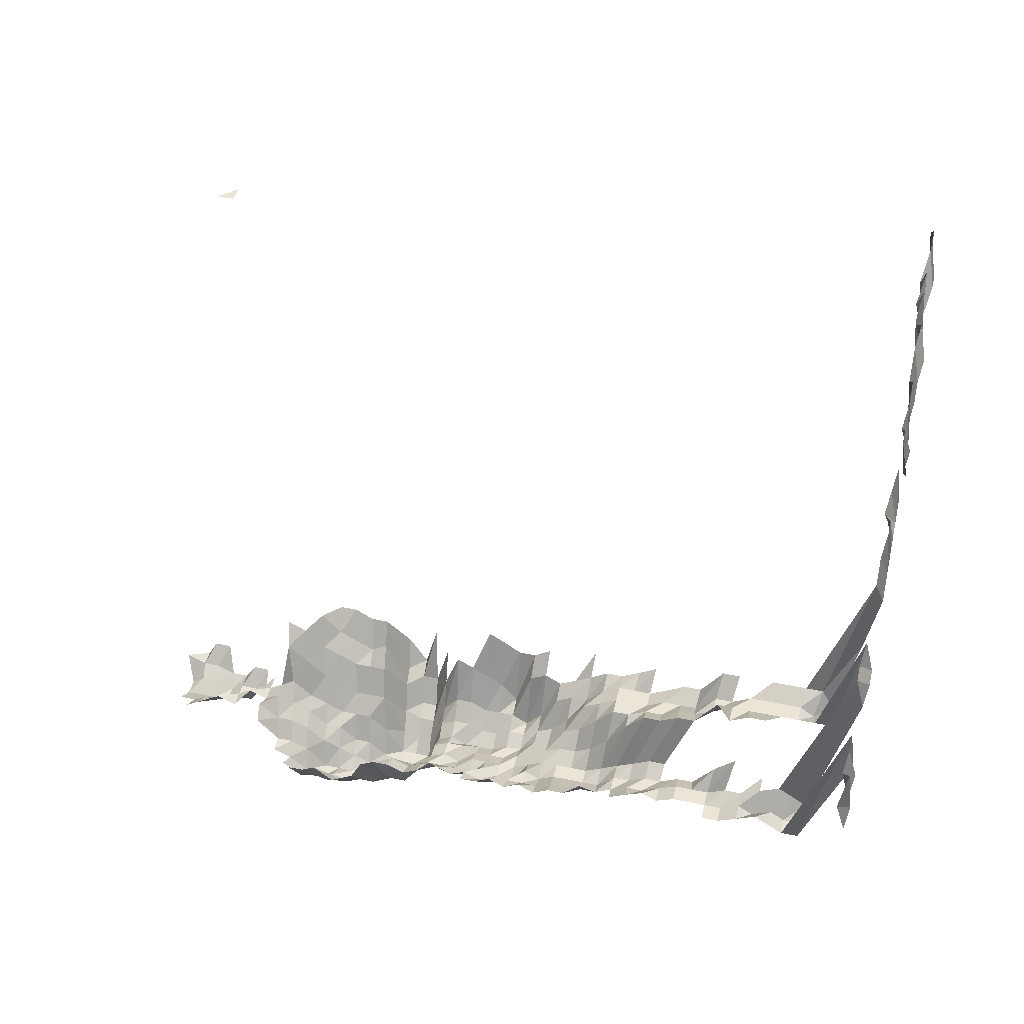
<metadata>
{"format":"obj","ext":"obj","renderer":"f3d","projection":"perspective","resolution":1024,"background":"white","views":[{"elev":45.7,"azim":-76.6,"up":"+Z"}]}
</metadata>
<code>
g default
v 0.6199 0.5648 1.631
v 0.08179 0.4533 1.309
v 0.0623 0.4432 1.28
v 0.04463 0.4432 1.28
v 0.02717 0.4467 1.29
v 0.6424 0.5423 1.631
v 0.6199 0.5423 1.631
v 0.0991 0.4319 1.299
v 0.08117 0.4319 1.299
v 0.06279 0.4289 1.29
v 0.04463 0.4256 1.28
v 0.02717 0.4289 1.29
v 0.009418 0.4319 1.299
v 0.1006 0.4204 1.319
v 0.08117 0.414 1.299
v 0.06279 0.4111 1.29
v 0.04463 0.4079 1.28
v 0.02736 0.414 1.299
v 0.00949 0.4172 1.309
v 0.1006 0.4022 1.319
v 0.0806 0.3934 1.29
v 0.0623 0.3903 1.28
v 0.04463 0.3903 1.28
v 0.02736 0.3961 1.299
v 0.009563 0.4022 1.319
v 0.0806 0.3756 1.29
v 0.06279 0.3756 1.29
v 0.04498 0.3756 1.29
v 0.02757 0.3811 1.309
v 0.009635 0.3869 1.329
v 0.08179 0.3631 1.309
v 0.06279 0.3578 1.29
v 0.04498 0.3578 1.29
v 0.02778 0.3658 1.319
v 0.009563 0.3658 1.319
v 0.08179 0.345 1.309
v 0.06323 0.3424 1.299
v 0.04564 0.345 1.309
v 0.02799 0.3503 1.329
v 0.0642 0.3295 1.319
v 0.04599 0.3295 1.319
v 0.02778 0.3295 1.319
v 0.009635 0.332 1.329
v -0.008651 0.3295 1.319
v 0.04634 0.3137 1.329
v 0.02799 0.3137 1.329
v 0.00949 0.3089 1.309
v -0.00846 0.3045 1.29
v -0.02627 0.3045 1.29
v 0.08779 0.3122 1.405
v 0.06727 0.3071 1.382
v 0.04672 0.2978 1.34
v 0.02778 0.2931 1.319
v 0.00949 0.2909 1.309
v -0.00846 0.2867 1.29
v -0.02607 0.2845 1.28
v -0.04409 0.2867 1.29
v 0.0871 0.2906 1.394
v 0.06625 0.2837 1.361
v 0.04599 0.275 1.319
v 0.02757 0.2729 1.309
v 0.009418 0.2708 1.299
v -0.008395 0.2668 1.28
v -0.02568 0.2629 1.261
v -0.04344 0.2649 1.271
v -0.06281 0.2729 1.309
v 0.1072 0.2735 1.405
v 0.08567 0.2669 1.371
v 0.06523 0.2609 1.34
v 0.04564 0.2548 1.309
v 0.02717 0.2511 1.29
v 0.00928 0.2492 1.28
v -0.008211 0.2437 1.252
v -0.0255 0.2437 1.252
v -0.04374 0.2492 1.28
v -0.06281 0.2548 1.309
v 0.1266 0.2542 1.405
v 0.1054 0.25 1.382
v 0.08504 0.2462 1.361
v 0.06469 0.2404 1.329
v 0.04529 0.235 1.299
v 0.02717 0.2334 1.29
v 0.009215 0.2299 1.271
v -0.008211 0.2265 1.252
v -0.02568 0.2281 1.261
v -0.04344 0.2299 1.271
v -0.06329 0.2386 1.319
v 0.1266 0.2348 1.405
v 0.1046 0.2291 1.371
v 0.08435 0.2256 1.35
v 0.0642 0.2204 1.319
v 0.04529 0.2171 1.299
v 0.02677 0.2124 1.271
v 0.009142 0.2107 1.261
v -0.008211 0.2092 1.252
v -0.0255 0.2092 1.252
v -0.04374 0.2139 1.28
v -0.06233 0.2171 1.299
v 0.1256 0.2137 1.394
v 0.1038 0.2087 1.361
v 0.08435 0.207 1.35
v 0.0642 0.2022 1.319
v 0.04529 0.1992 1.299
v 0.02677 0.1949 1.271
v 0.009077 0.192 1.252
v -0.008211 0.192 1.252
v -0.02568 0.1933 1.261
v -0.04409 0.1978 1.29
v 0.1256 0.1945 1.394
v 0.1046 0.1913 1.371
v 0.08435 0.1884 1.35
v 0.0642 0.1841 1.319
v 0.04463 0.1786 1.28
v 0.02636 0.1747 1.252
v 0.009012 0.1735 1.243
v -0.008211 0.1747 1.252
v -0.02568 0.176 1.261
v -0.04508 0.1841 1.319
v 0.1403 0.1698 1.35
v 0.1188 0.1659 1.319
v 0.09987 0.1646 1.309
v 0.07998 0.161 1.28
v 0.06138 0.1586 1.261
v 0.04334 0.1563 1.243
v 0.02618 0.1563 1.243
v 0.009012 0.1563 1.243
v -0.008211 0.1575 1.252
v -0.02607 0.161 1.28
v -0.04542 0.1671 1.329
v 0.1371 0.1477 1.319
v 0.1179 0.1466 1.309
v 0.09766 0.1433 1.28
v 0.07942 0.1423 1.271
v 0.06094 0.1402 1.252
v 0.04334 0.1392 1.243
v 0.02618 0.1392 1.243
v 0.009077 0.1402 1.252
v -0.008211 0.1402 1.252
v -0.02686 0.1477 1.319
v -0.04542 0.1488 1.329
v 0.1425 0.1346 1.371
v 0.1179 0.1286 1.309
v 0.09766 0.1257 1.28
v 0.07942 0.1248 1.271
v 0.06138 0.1238 1.261
v 0.04334 0.1221 1.243
v 0.02636 0.123 1.252
v 0.009142 0.1238 1.261
v -0.00846 0.1267 1.29
v -0.02666 0.1286 1.309
v -0.04508 0.1295 1.319
v 0.1226 0.1149 1.361
v 0.1014 0.1122 1.329
v 0.08117 0.1097 1.299
v 0.06279 0.1089 1.29
v 0.04463 0.1081 1.28
v 0.02717 0.1089 1.29
v 0.009353 0.1089 1.29
v -0.008519 0.1097 1.299
v -0.02686 0.1114 1.319
v -0.04542 0.1122 1.329
v 0.1046 0.09685 1.371
v 0.08242 0.09318 1.319
v 0.06323 0.09177 1.299
v 0.04498 0.09113 1.29
v 0.02736 0.09177 1.299
v 0.009418 0.09177 1.299
v -0.008519 0.09177 1.299
v -0.02686 0.09318 1.319
v -0.04614 0.09537 1.35
v 0.1038 0.07739 1.361
v 0.08242 0.075 1.319
v 0.06323 0.07386 1.299
v 0.04463 0.07278 1.28
v 0.02736 0.07386 1.299
v 0.009353 0.07335 1.29
v -0.008519 0.07386 1.299
v -0.02666 0.07443 1.309
v 0.1266 0.06053 1.405
v 0.103 0.05816 1.35
v 0.08179 0.05639 1.309
v 0.06279 0.05557 1.29
v 0.04463 0.05514 1.28
v 0.02717 0.05557 1.29
v 0.009418 0.05596 1.299
v -0.00846 0.05557 1.29
v -0.02686 0.05682 1.319
v -0.04542 0.05726 1.329
v 0.1256 0.04084 1.394
v 0.1022 0.03926 1.34
v 0.08179 0.03835 1.309
v 0.06279 0.0378 1.29
v 0.04463 0.0375 1.28
v 0.02717 0.0378 1.29
v 0.009418 0.03806 1.299
v -0.008585 0.03835 1.309
v -0.02666 0.03835 1.309
v -0.04542 0.03894 1.329
v 0.1245 0.02145 1.382
v 0.1006 0.02047 1.319
v 0.08179 0.02031 1.309
v 0.06323 0.02016 1.299
v 0.04498 0.02002 1.29
v 0.02717 0.02002 1.29
v 0.009418 0.02016 1.299
v -0.008519 0.02016 1.299
v -0.02666 0.02031 1.309
v -0.0458 0.0208 1.34
v 0.1245 0.002401 1.382
v 0.1038 0.002364 1.361
v 0.08117 0.002257 1.299
v 0.06323 0.002257 1.299
v 0.04498 0.002241 1.29
v 0.02736 0.002257 1.299
v 0.009418 0.002257 1.299
v -0.00846 0.002241 1.29
v -0.02686 0.002291 1.319
v -0.04542 0.002309 1.329
v 0.1256 -0.01679 1.394
v 0.1046 -0.01651 1.371
v 0.08242 -0.01589 1.319
v 0.06372 -0.01577 1.309
v 0.04564 -0.01577 1.309
v 0.02757 -0.01577 1.309
v 0.00949 -0.01577 1.309
v -0.008651 -0.01589 1.319
v -0.02686 -0.01589 1.319
v -0.0458 -0.01614 1.34
v 0.1038 -0.03515 1.361
v 0.08435 -0.03486 1.35
v 0.0642 -0.03406 1.319
v 0.04599 -0.03406 1.319
v 0.02778 -0.03406 1.319
v 0.009563 -0.03406 1.319
v -0.008585 -0.03381 1.309
v -0.02686 -0.03406 1.319
v -0.04542 -0.03432 1.329
v 0.1046 -0.0543 1.371
v 0.08504 -0.0539 1.361
v 0.06523 -0.05307 1.34
v 0.04672 -0.05307 1.34
v 0.02799 -0.05264 1.329
v 0.009563 -0.05224 1.319
v -0.008651 -0.05224 1.319
v -0.02707 -0.05264 1.329
v -0.0458 -0.05307 1.34
v 0.1266 -0.07501 1.405
v 0.1054 -0.07378 1.382
v 0.08504 -0.07266 1.361
v 0.06673 -0.07319 1.371
v 0.04707 -0.07207 1.35
v 0.02799 -0.07095 1.329
v 0.009563 -0.07042 1.319
v -0.008651 -0.07042 1.319
v -0.02707 -0.07095 1.329
v -0.0458 -0.07154 1.34
v 0.1064 -0.09363 1.394
v 0.08635 -0.09283 1.382
v 0.06727 -0.09283 1.382
v 0.0478 -0.09209 1.371
v 0.02822 -0.09001 1.34
v 0.009563 -0.0886 1.319
v -0.008651 -0.0886 1.319
v -0.02707 -0.08927 1.329
v -0.04651 -0.09142 1.361
v 0.1064 -0.1128 1.394
v 0.0871 -0.1128 1.394
v 0.06785 -0.1128 1.394
v 0.04861 -0.1128 1.394
v 0.02866 -0.1102 1.361
v 0.009635 -0.1076 1.329
v -0.008651 -0.1068 1.319
v -0.02707 -0.1076 1.329
v 0.1072 -0.1331 1.405
v 0.0871 -0.1321 1.394
v 0.06785 -0.1321 1.394
v 0.04861 -0.1321 1.394
v 0.02936 -0.1321 1.394
v 0.009715 -0.1269 1.34
v -0.008788 -0.1269 1.34
v -0.02729 -0.1269 1.34
v -0.04614 -0.1279 1.35
v 0.1081 -0.1538 1.417
v 0.0871 -0.1513 1.394
v 0.06785 -0.1513 1.394
v 0.04899 -0.1525 1.405
v 0.02984 -0.1538 1.417
v 0.009788 -0.1465 1.35
v -0.008788 -0.1454 1.34
v -0.02749 -0.1465 1.35
v -0.04651 -0.1477 1.361
v 0.08779 -0.1718 1.405
v 0.06839 -0.1718 1.405
v 0.04899 -0.1718 1.405
v 0.02984 -0.1733 1.417
v 0.009867 -0.1664 1.361
v -0.008854 -0.1651 1.35
v -0.02749 -0.1651 1.35
v -0.04686 -0.1677 1.371
v 0.08854 -0.1928 1.417
v 0.06839 -0.1912 1.405
v 0.04941 -0.1928 1.417
v 0.03007 -0.1943 1.428
v 0.009867 -0.1852 1.361
v -0.008854 -0.1837 1.35
v -0.02772 -0.1852 1.361
v -0.04651 -0.1852 1.361
v 0.08854 -0.2123 1.417
v 0.06839 -0.2105 1.405
v 0.04941 -0.2123 1.417
v 0.03007 -0.214 1.428
v -0.008926 -0.204 1.361
v -0.02792 -0.2055 1.371
v -0.04686 -0.2055 1.371
v 0.09073 -0.2376 1.452
v 0.06951 -0.2337 1.428
v 0.04979 -0.2337 1.428
v 0.03085 -0.2397 1.465
v -0.008926 -0.2227 1.361
v -0.02792 -0.2243 1.371
v -0.04686 -0.2243 1.371
v 0.09073 -0.2576 1.452
v 0.06951 -0.2534 1.428
v 0.05021 -0.2555 1.44
v 0.03032 -0.2555 1.44
v -0.009142 -0.2473 1.394
v -0.02792 -0.2432 1.371
v -0.04686 -0.2432 1.371
v -0.06579 -0.2432 1.371
v 0.07009 -0.2753 1.44
v 0.05021 -0.2753 1.44
v 0.03058 -0.2776 1.452
v -0.009293 -0.2709 1.417
v -0.02815 -0.2642 1.382
v -0.04686 -0.2621 1.371
v -0.06579 -0.2621 1.371
v 0.09073 -0.2976 1.452
v 0.07009 -0.2952 1.44
v 0.05021 -0.2952 1.44
v 0.03058 -0.2976 1.452
v -0.02815 -0.2833 1.382
v -0.04723 -0.2833 1.382
v -0.06631 -0.2833 1.382
v 0.09073 -0.3176 1.452
v 0.07009 -0.315 1.44
v 0.05021 -0.315 1.44
v -0.009142 -0.305 1.394
v -0.02839 -0.305 1.394
v -0.04686 -0.2999 1.371
v -0.06689 -0.305 1.394
v 0.09073 -0.3377 1.452
v 0.07009 -0.3349 1.44
v 0.05021 -0.3349 1.44
v -0.02862 -0.3267 1.405
v -0.04723 -0.3214 1.382
v -0.06631 -0.3214 1.382
v 0.807 -0.3941 1.6
v 0.7922 -0.3978 1.615
v 0.7699 -0.3978 1.615
v 0.7476 -0.3978 1.615
v 0.7123 -0.3907 1.586
v 0.703 -0.3978 1.615
v 0.6685 -0.3907 1.586
v 0.6584 -0.3978 1.615
v 0.6302 -0.3941 1.6
v 0.6081 -0.3941 1.6
v 0.5915 -0.3978 1.615
v 0.5749 -0.4018 1.631
v 0.5469 -0.3978 1.615
v 0.5246 -0.3978 1.615
v 0.5023 -0.3978 1.615
v 0.48 -0.3978 1.615
v 0.4623 -0.4018 1.631
v 0.4397 -0.4018 1.631
v 0.4172 -0.4018 1.631
v 0.3908 -0.3978 1.615
v 0.3722 -0.4018 1.631
v 0.3497 -0.4018 1.631
v 0.3046 -0.4018 1.631
v 0.2793 -0.3978 1.615
v 0.2546 -0.3941 1.6
v 0.2347 -0.3978 1.615
v 0.2145 -0.4018 1.631
v 0.192 -0.4018 1.631
v 0.1678 -0.3978 1.615
v 0.1455 -0.3978 1.615
v 0.1232 -0.3978 1.615
v 0.09073 -0.3577 1.452
v 0.06951 -0.3518 1.428
v 0.05021 -0.3547 1.44
v 0.03401 -0.3978 1.615
v 0.0116 -0.3941 1.6
v -0.01049 -0.3941 1.6
v -0.02839 -0.3434 1.394
v -0.04686 -0.3377 1.371
v -0.06579 -0.3377 1.371
v -0.09979 -0.3978 1.615
v -0.1221 -0.3978 1.615
v -0.1431 -0.3941 1.6
v -0.1683 -0.4018 1.631
v -0.1872 -0.3941 1.6
v 0.7782 -0.4013 1.543
v 0.7638 -0.405 1.557
v 0.749 -0.4086 1.571
v 0.7273 -0.4086 1.571
v 0.693 -0.4013 1.543
v 0.6717 -0.4013 1.543
v 0.6563 -0.405 1.557
v 0.6291 -0.4013 1.543
v 0.6078 -0.4013 1.543
v 0.5971 -0.4086 1.571
v 0.5754 -0.4086 1.571
v 0.559 -0.4125 1.586
v 0.532 -0.4086 1.571
v 0.5103 -0.4086 1.571
v 0.4886 -0.4086 1.571
v 0.4628 -0.405 1.557
v 0.4413 -0.405 1.557
v 0.4236 -0.4086 1.571
v 0.4019 -0.4086 1.571
v 0.3838 -0.4125 1.586
v 0.3585 -0.4086 1.571
v 0.34 -0.4125 1.586
v 0.3151 -0.4086 1.571
v 0.2934 -0.4086 1.571
v 0.2717 -0.4086 1.571
v 0.25 -0.4086 1.571
v 0.2283 -0.4086 1.571
v 0.2066 -0.4086 1.571
v 0.1849 -0.4086 1.571
v 0.1632 -0.4086 1.571
v 0.1415 -0.4086 1.571
v 0.1157 -0.3943 1.516
v 0.08923 -0.3714 1.428
v 0.07009 -0.3746 1.44
v 0.05021 -0.3746 1.44
v 0.03308 -0.4086 1.571
v 0.01139 -0.4086 1.571
v -0.01021 -0.405 1.557
v -0.02815 -0.3595 1.382
v -0.04686 -0.3566 1.371
v -0.06579 -0.3566 1.371
v -0.09621 -0.405 1.557
v -0.1188 -0.4086 1.571
v -0.1392 -0.405 1.557
v -0.1622 -0.4086 1.571
v -0.1822 -0.405 1.557
g save_OBJ_Seq_Mesh1
f 7 1 6
f 9 2 8
f 2 9 3
f 10 3 9
f 3 10 4
f 11 4 10
f 4 11 5
f 12 5 11
f 8 14 9
f 15 9 14
f 9 15 10
f 16 10 15
f 10 16 11
f 17 11 16
f 11 17 12
f 18 12 17
f 12 18 13
f 19 13 18
f 14 20 15
f 21 15 20
f 15 21 16
f 22 16 21
f 16 22 17
f 23 17 22
f 17 23 18
f 24 18 23
f 18 24 19
f 25 19 24
f 21 26 22
f 27 22 26
f 22 27 23
f 28 23 27
f 23 28 24
f 29 24 28
f 24 29 25
f 30 25 29
f 26 31 27
f 32 27 31
f 27 32 28
f 33 28 32
f 28 33 29
f 34 29 33
f 29 34 30
f 35 30 34
f 31 36 32
f 37 32 36
f 32 37 33
f 38 33 37
f 33 38 34
f 39 34 38
f 34 39 35
f 37 40 38
f 41 38 40
f 38 41 39
f 42 39 41
f 41 45 42
f 46 42 45
f 42 46 43
f 47 43 46
f 43 47 44
f 48 44 47
f 52 45 51
f 45 52 46
f 53 46 52
f 46 53 47
f 54 47 53
f 47 54 48
f 55 48 54
f 48 55 49
f 56 49 55
f 50 58 51
f 59 51 58
f 51 59 52
f 60 52 59
f 52 60 53
f 61 53 60
f 53 61 54
f 62 54 61
f 54 62 55
f 63 55 62
f 55 63 56
f 64 56 63
f 56 64 57
f 65 57 64
f 68 58 67
f 58 68 59
f 69 59 68
f 59 69 60
f 70 60 69
f 60 70 61
f 71 61 70
f 61 71 62
f 72 62 71
f 62 72 63
f 73 63 72
f 63 73 64
f 74 64 73
f 64 74 65
f 75 65 74
f 65 75 66
f 76 66 75
f 78 67 77
f 67 78 68
f 79 68 78
f 68 79 69
f 80 69 79
f 69 80 70
f 81 70 80
f 70 81 71
f 82 71 81
f 71 82 72
f 83 72 82
f 72 83 73
f 84 73 83
f 73 84 74
f 85 74 84
f 74 85 75
f 86 75 85
f 75 86 76
f 87 76 86
f 77 88 78
f 89 78 88
f 78 89 79
f 90 79 89
f 79 90 80
f 91 80 90
f 80 91 81
f 92 81 91
f 81 92 82
f 93 82 92
f 82 93 83
f 94 83 93
f 83 94 84
f 95 84 94
f 84 95 85
f 96 85 95
f 85 96 86
f 97 86 96
f 86 97 87
f 98 87 97
f 88 99 89
f 100 89 99
f 89 100 90
f 101 90 100
f 90 101 91
f 102 91 101
f 91 102 92
f 103 92 102
f 92 103 93
f 104 93 103
f 93 104 94
f 105 94 104
f 94 105 95
f 106 95 105
f 95 106 96
f 107 96 106
f 96 107 97
f 108 97 107
f 97 108 98
f 99 109 100
f 110 100 109
f 100 110 101
f 111 101 110
f 101 111 102
f 112 102 111
f 102 112 103
f 113 103 112
f 103 113 104
f 114 104 113
f 104 114 105
f 115 105 114
f 105 115 106
f 116 106 115
f 106 116 107
f 117 107 116
f 107 117 108
f 118 108 117
f 120 109 119
f 109 120 110
f 121 110 120
f 110 121 111
f 122 111 121
f 111 122 112
f 123 112 122
f 112 123 113
f 124 113 123
f 113 124 114
f 125 114 124
f 114 125 115
f 126 115 125
f 115 126 116
f 127 116 126
f 116 127 117
f 128 117 127
f 117 128 118
f 129 118 128
f 119 130 120
f 131 120 130
f 120 131 121
f 132 121 131
f 121 132 122
f 133 122 132
f 122 133 123
f 134 123 133
f 123 134 124
f 135 124 134
f 124 135 125
f 136 125 135
f 125 136 126
f 137 126 136
f 126 137 127
f 138 127 137
f 127 138 128
f 139 128 138
f 128 139 129
f 140 129 139
f 130 141 131
f 142 131 141
f 131 142 132
f 143 132 142
f 132 143 133
f 144 133 143
f 133 144 134
f 145 134 144
f 134 145 135
f 146 135 145
f 135 146 136
f 147 136 146
f 136 147 137
f 148 137 147
f 137 148 138
f 149 138 148
f 138 149 139
f 150 139 149
f 139 150 140
f 151 140 150
f 142 152 143
f 153 143 152
f 143 153 144
f 154 144 153
f 144 154 145
f 155 145 154
f 145 155 146
f 156 146 155
f 146 156 147
f 157 147 156
f 147 157 148
f 158 148 157
f 148 158 149
f 159 149 158
f 149 159 150
f 160 150 159
f 150 160 151
f 161 151 160
f 153 162 154
f 163 154 162
f 154 163 155
f 164 155 163
f 155 164 156
f 165 156 164
f 156 165 157
f 166 157 165
f 157 166 158
f 167 158 166
f 158 167 159
f 168 159 167
f 159 168 160
f 169 160 168
f 160 169 161
f 170 161 169
f 162 171 163
f 172 163 171
f 163 172 164
f 173 164 172
f 164 173 165
f 174 165 173
f 165 174 166
f 175 166 174
f 166 175 167
f 176 167 175
f 167 176 168
f 177 168 176
f 168 177 169
f 178 169 177
f 169 178 170
f 180 171 179
f 171 180 172
f 181 172 180
f 172 181 173
f 182 173 181
f 173 182 174
f 183 174 182
f 174 183 175
f 184 175 183
f 175 184 176
f 185 176 184
f 176 185 177
f 186 177 185
f 177 186 178
f 187 178 186
f 179 189 180
f 190 180 189
f 180 190 181
f 191 181 190
f 181 191 182
f 192 182 191
f 182 192 183
f 193 183 192
f 183 193 184
f 194 184 193
f 184 194 185
f 195 185 194
f 185 195 186
f 196 186 195
f 186 196 187
f 197 187 196
f 187 197 188
f 198 188 197
f 189 199 190
f 200 190 199
f 190 200 191
f 201 191 200
f 191 201 192
f 202 192 201
f 192 202 193
f 203 193 202
f 193 203 194
f 204 194 203
f 194 204 195
f 205 195 204
f 195 205 196
f 206 196 205
f 196 206 197
f 207 197 206
f 197 207 198
f 208 198 207
f 199 209 200
f 210 200 209
f 200 210 201
f 211 201 210
f 201 211 202
f 212 202 211
f 202 212 203
f 213 203 212
f 203 213 204
f 214 204 213
f 204 214 205
f 215 205 214
f 205 215 206
f 216 206 215
f 206 216 207
f 217 207 216
f 207 217 208
f 218 208 217
f 209 219 210
f 220 210 219
f 210 220 211
f 221 211 220
f 211 221 212
f 222 212 221
f 212 222 213
f 223 213 222
f 213 223 214
f 224 214 223
f 214 224 215
f 225 215 224
f 215 225 216
f 226 216 225
f 216 226 217
f 227 217 226
f 217 227 218
f 228 218 227
f 220 229 221
f 230 221 229
f 221 230 222
f 231 222 230
f 222 231 223
f 232 223 231
f 223 232 224
f 233 224 232
f 224 233 225
f 234 225 233
f 225 234 226
f 235 226 234
f 226 235 227
f 236 227 235
f 227 236 228
f 237 228 236
f 229 238 230
f 239 230 238
f 230 239 231
f 240 231 239
f 231 240 232
f 241 232 240
f 232 241 233
f 242 233 241
f 233 242 234
f 243 234 242
f 234 243 235
f 244 235 243
f 235 244 236
f 245 236 244
f 236 245 237
f 246 237 245
f 248 238 247
f 238 248 239
f 249 239 248
f 239 249 240
f 250 240 249
f 240 250 241
f 251 241 250
f 241 251 242
f 252 242 251
f 242 252 243
f 253 243 252
f 243 253 244
f 254 244 253
f 244 254 245
f 255 245 254
f 245 255 246
f 256 246 255
f 248 257 249
f 258 249 257
f 249 258 250
f 259 250 258
f 250 259 251
f 260 251 259
f 251 260 252
f 261 252 260
f 252 261 253
f 262 253 261
f 253 262 254
f 263 254 262
f 254 263 255
f 264 255 263
f 255 264 256
f 265 256 264
f 257 266 258
f 267 258 266
f 258 267 259
f 268 259 267
f 259 268 260
f 269 260 268
f 260 269 261
f 270 261 269
f 261 270 262
f 271 262 270
f 262 271 263
f 272 263 271
f 263 272 264
f 273 264 272
f 264 273 265
f 266 274 267
f 275 267 274
f 267 275 268
f 276 268 275
f 268 276 269
f 277 269 276
f 269 277 270
f 278 270 277
f 270 278 271
f 279 271 278
f 271 279 272
f 280 272 279
f 272 280 273
f 281 273 280
f 274 283 275
f 284 275 283
f 275 284 276
f 285 276 284
f 276 285 277
f 286 277 285
f 277 286 278
f 287 278 286
f 278 287 279
f 288 279 287
f 279 288 280
f 289 280 288
f 280 289 281
f 290 281 289
f 281 290 282
f 291 282 290
f 284 292 285
f 293 285 292
f 285 293 286
f 294 286 293
f 286 294 287
f 295 287 294
f 287 295 288
f 296 288 295
f 288 296 289
f 297 289 296
f 289 297 290
f 298 290 297
f 290 298 291
f 299 291 298
f 292 300 293
f 301 293 300
f 293 301 294
f 302 294 301
f 294 302 295
f 303 295 302
f 295 303 296
f 304 296 303
f 296 304 297
f 305 297 304
f 297 305 298
f 306 298 305
f 298 306 299
f 307 299 306
f 300 308 301
f 309 301 308
f 301 309 302
f 310 302 309
f 302 310 303
f 311 303 310
f 303 311 304
f 305 312 306
f 313 306 312
f 306 313 307
f 314 307 313
f 308 315 309
f 316 309 315
f 309 316 310
f 317 310 316
f 310 317 311
f 318 311 317
f 312 319 313
f 320 313 319
f 313 320 314
f 321 314 320
f 315 322 316
f 323 316 322
f 316 323 317
f 324 317 323
f 317 324 318
f 325 318 324
f 319 326 320
f 327 320 326
f 320 327 321
f 328 321 327
f 323 330 324
f 331 324 330
f 324 331 325
f 332 325 331
f 326 333 327
f 334 327 333
f 327 334 328
f 335 328 334
f 328 335 329
f 336 329 335
f 338 330 337
f 330 338 331
f 339 331 338
f 331 339 332
f 340 332 339
f 334 341 335
f 342 335 341
f 335 342 336
f 343 336 342
f 337 344 338
f 345 338 344
f 338 345 339
f 346 339 345
f 339 346 340
f 348 341 347
f 341 348 342
f 349 342 348
f 342 349 343
f 350 343 349
f 344 351 345
f 352 345 351
f 345 352 346
f 353 346 352
f 348 354 349
f 355 349 354
f 349 355 350
f 356 350 355
f 388 351 387
f 351 388 352
f 389 352 388
f 352 389 353
f 390 353 389
f 394 354 393
f 354 394 355
f 395 355 394
f 355 395 356
f 396 356 395
f 357 402 358
f 403 358 402
f 358 403 359
f 404 359 403
f 359 404 360
f 405 360 404
f 360 405 361
f 406 361 405
f 361 406 362
f 407 362 406
f 362 407 363
f 408 363 407
f 363 408 364
f 409 364 408
f 364 409 365
f 410 365 409
f 365 410 366
f 411 366 410
f 366 411 367
f 412 367 411
f 367 412 368
f 413 368 412
f 368 413 369
f 414 369 413
f 369 414 370
f 415 370 414
f 370 415 371
f 416 371 415
f 371 416 372
f 417 372 416
f 372 417 373
f 418 373 417
f 373 418 374
f 419 374 418
f 374 419 375
f 420 375 419
f 375 420 376
f 421 376 420
f 376 421 377
f 422 377 421
f 377 422 378
f 423 378 422
f 425 379 424
f 379 425 380
f 426 380 425
f 380 426 381
f 427 381 426
f 381 427 382
f 428 382 427
f 382 428 383
f 429 383 428
f 383 429 384
f 430 384 429
f 384 430 385
f 431 385 430
f 385 431 386
f 432 386 431
f 386 432 387
f 433 387 432
f 387 433 388
f 434 388 433
f 388 434 389
f 435 389 434
f 389 435 390
f 436 390 435
f 390 436 391
f 437 391 436
f 391 437 392
f 438 392 437
f 392 438 393
f 439 393 438
f 393 439 394
f 440 394 439
f 394 440 395
f 441 395 440
f 395 441 396
f 442 396 441
f 396 442 397
f 443 397 442
f 397 443 398
f 444 398 443
f 398 444 399
f 445 399 444
f 399 445 400
f 446 400 445
f 400 446 401
f 447 401 446

</code>
